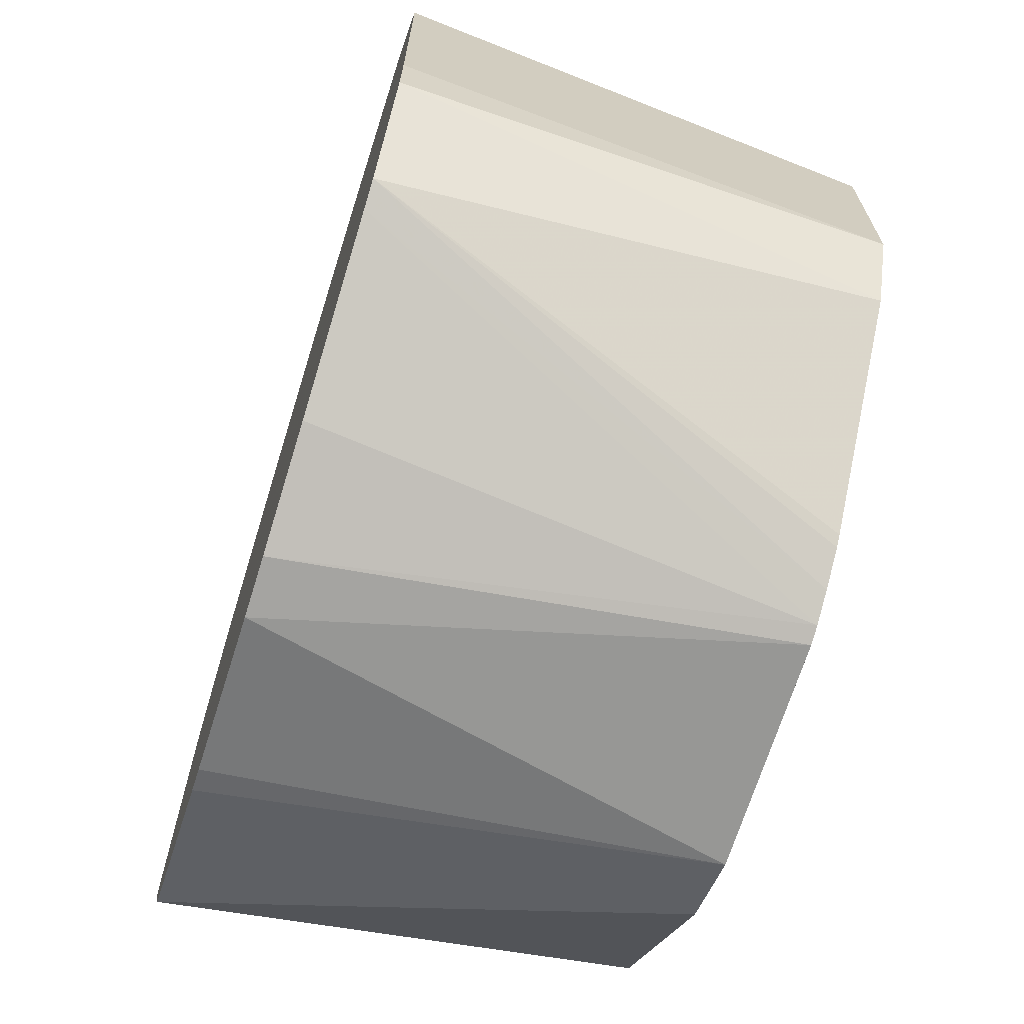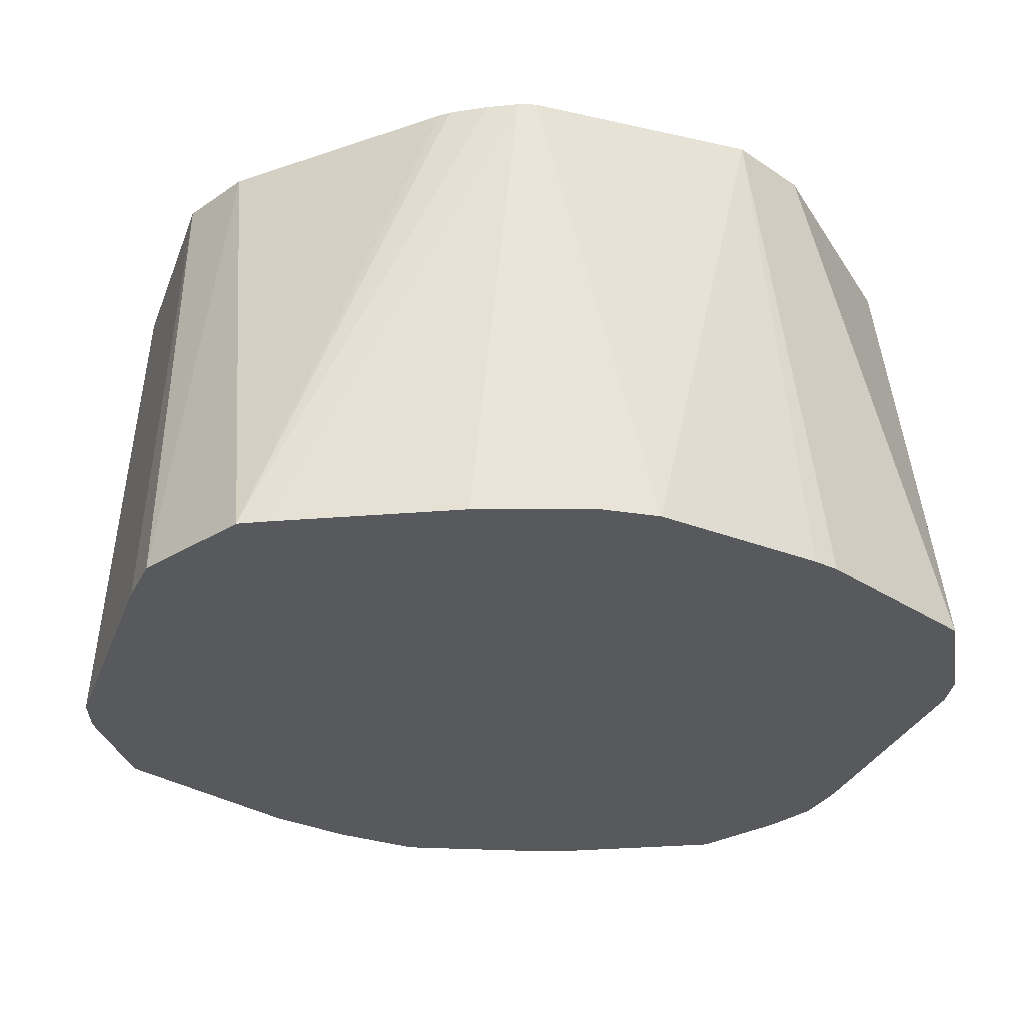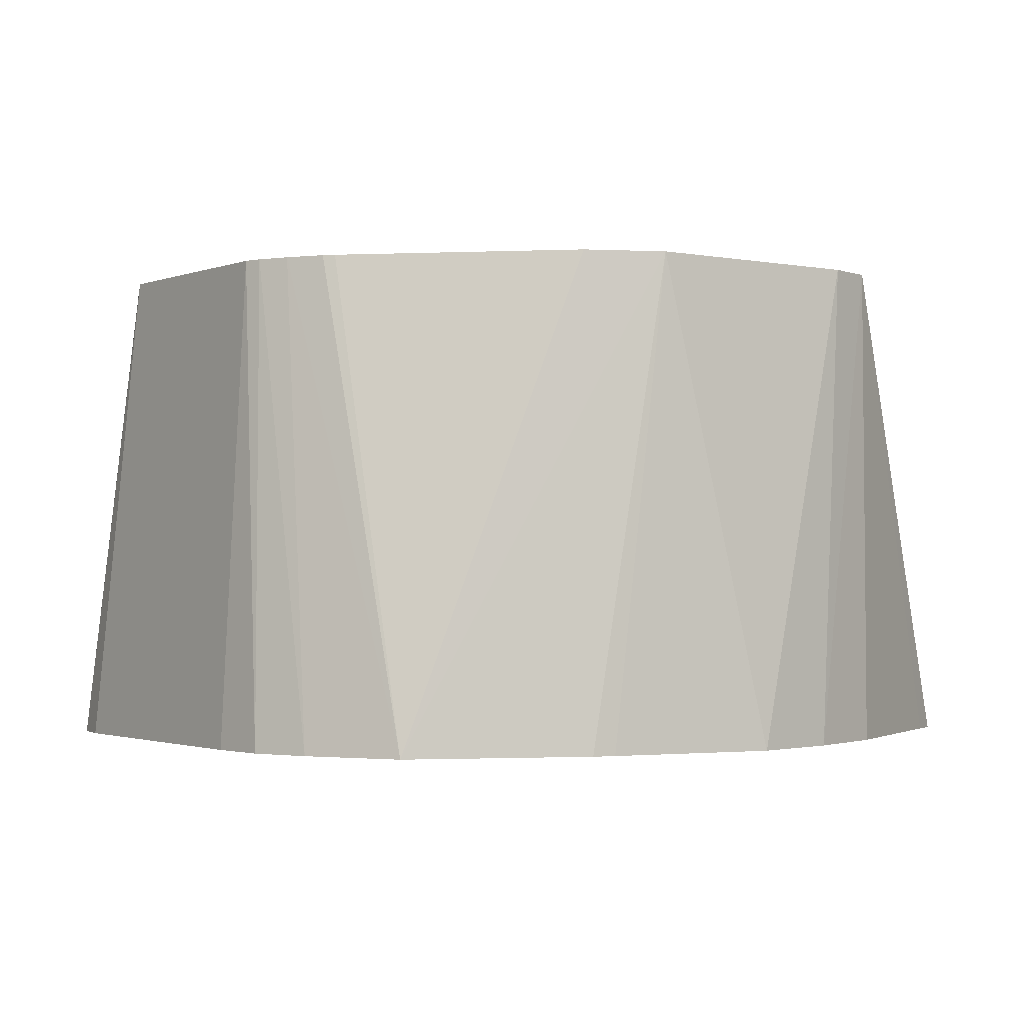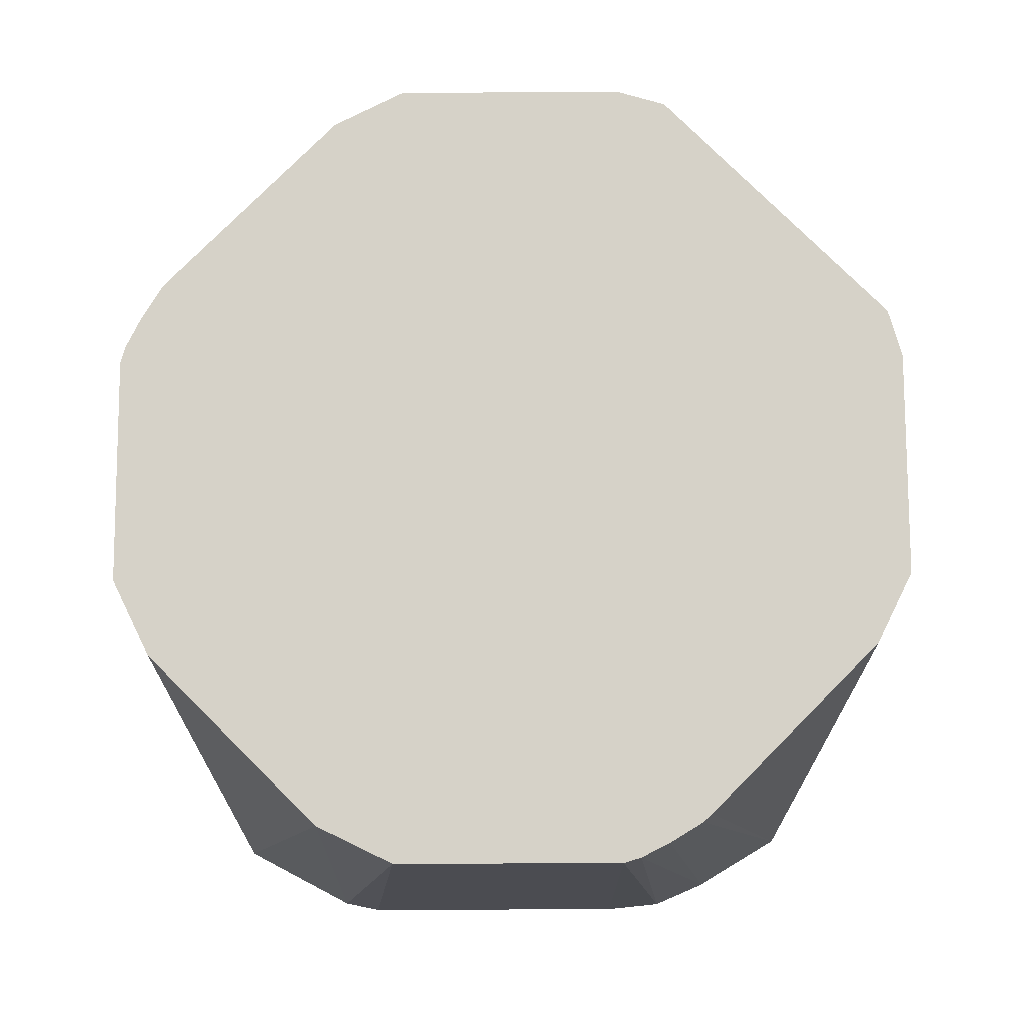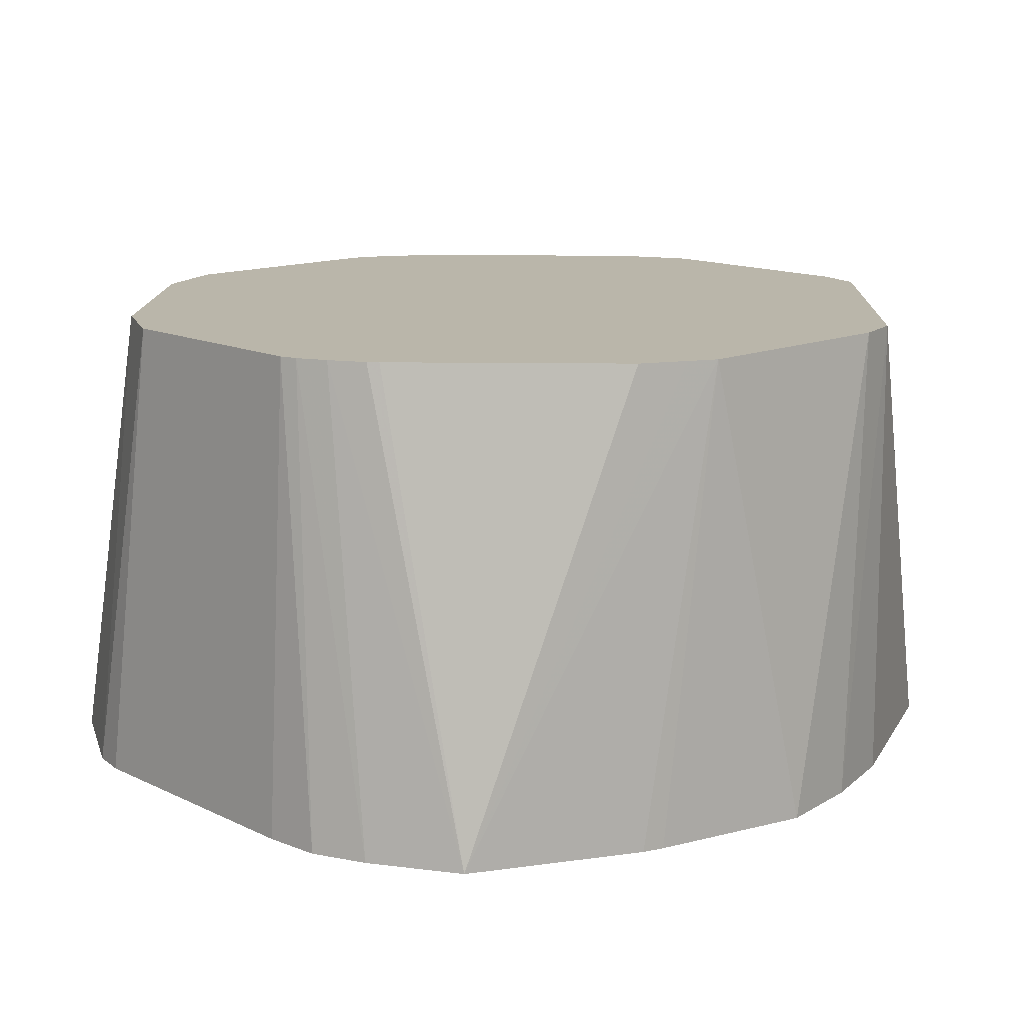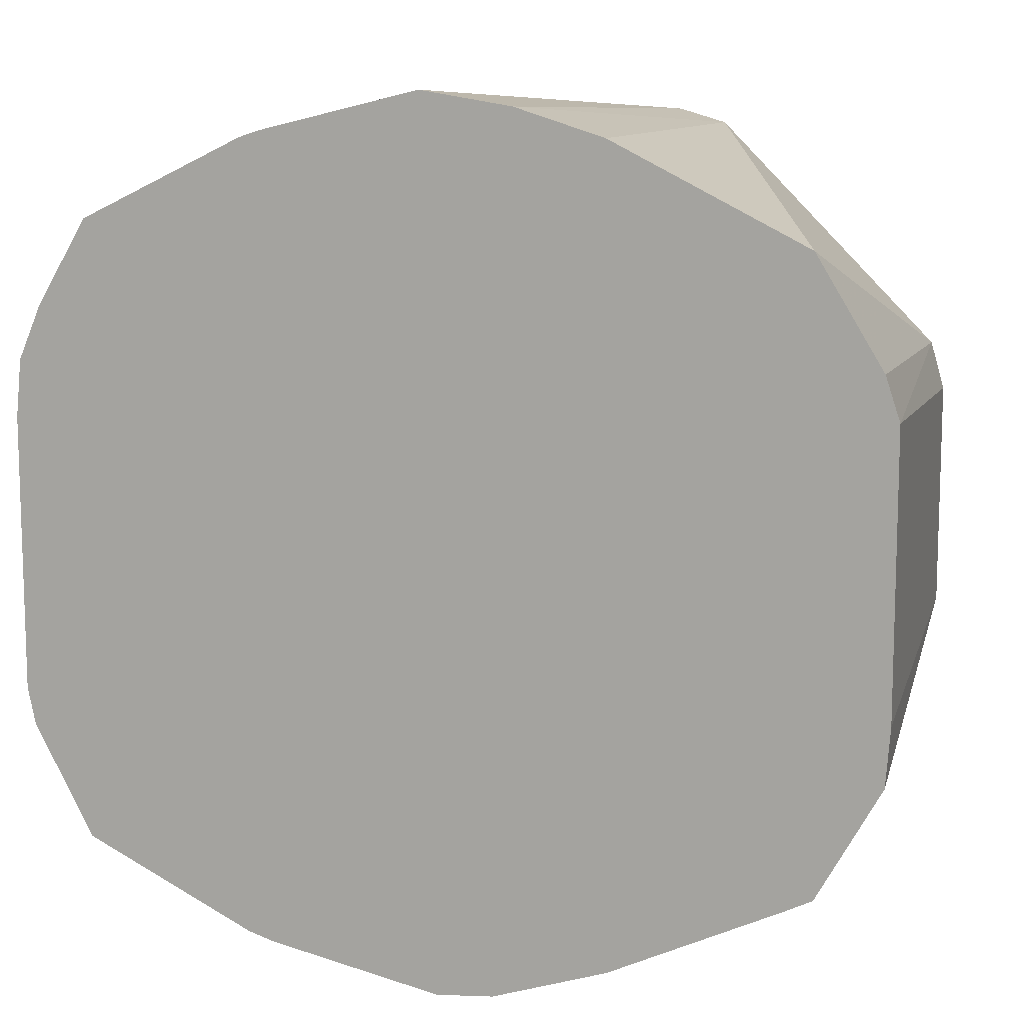
<metadata>
{"format":"obj","ext":"obj","renderer":"f3d","projection":"perspective","resolution":1024,"background":"white","views":[{"elev":-68.8,"azim":72.6,"up":"+Z"},{"elev":-29.7,"azim":161.6,"up":"+Y"},{"elev":-1.4,"azim":-36.2,"up":"+Y"},{"elev":78.2,"azim":-90.2,"up":"+Y"},{"elev":13.8,"azim":-43.3,"up":"+Y"},{"elev":11.0,"azim":17.8,"up":"+Z"}]}
</metadata>
<code>
v 0 0.532 -0.1457
v -0.05744 0.532 -0.1341
v -0.04004 0.6928 -0.1358
v 0.03654 0.6928 -0.1358
v 0.01914 0.532 -0.144
v -0.06617 0.532 -0.1314
v -0.1232 0.532 -0.104
v -0.0658 0.6928 -0.1232
v 0.04238 0.6928 -0.134
v 0.05744 0.532 -0.1313
v -0.1431 0.532 -0.06651
v -0.1232 0.6928 -0.0658
v 0.05202 0.6928 -0.1292
v 0.1149 0.532 -0.104
v -0.1457 0.532 -0.05411
v -0.1358 0.6928 -0.04004
v 0.06323 0.6928 -0.1224
v 0.1232 0.532 -0.09988
v -0.1457 0.532 0.03828
v -0.1358 0.6928 0.03654
v 0.06634 0.6928 -0.1197
v 0.1238 0.6928 -0.06226
v 0.1442 0.532 -0.06206
v -0.1438 0.532 0.05744
v -0.134 0.6928 0.04238
v 0.1311 0.6928 -0.04755
v 0.1358 0.6928 -0.03828
v 0.1457 0.532 -0.04244
v -0.1361 0.532 0.07533
v -0.1292 0.6928 0.05202
v 0.1358 0.6928 0.03828
v 0.1457 0.532 0.04994
v -0.119 0.532 0.104
v -0.1224 0.6928 0.06323
v 0.1311 0.6928 0.05448
v 0.1446 0.532 0.05328
v -0.1197 0.6928 0.06634
v -0.06397 0.532 0.1306
v -0.03828 0.6928 0.1358
v -0.04755 0.6928 0.1311
v -0.06226 0.6928 0.1238
v 0.119 0.532 0.09988
v 0.1409 0.532 0.06429
v 0.05448 0.6928 0.1311
v -0.05696 0.532 0.1329
v -0.004136 0.532 0.1457
v 0.03828 0.6928 0.1358
v 0.1107 0.532 0.104
v 0.02601 0.532 0.1409
v 0.05522 0.532 0.1318
f 22 26 23
f 15 19 20
f 15 20 16
f 17 21 18
f 19 24 20
f 18 21 22
f 13 18 14
f 20 24 25
f 18 22 23
f 13 17 18
f 7 12 8
f 11 15 16
f 9 14 10
f 9 13 14
f 7 11 12
f 5 9 10
f 4 9 5
f 3 9 4
f 3 17 13
f 3 13 9
f 11 16 12
f 23 26 27
f 44 47 49
f 24 29 25
f 3 21 17
f 44 49 50
f 42 44 48
f 39 46 47
f 39 45 46
f 38 45 39
f 35 44 42
f 35 43 36
f 35 42 43
f 33 41 37
f 33 40 41
f 33 39 40
f 33 38 39
f 33 37 34
f 32 35 36
f 31 35 32
f 30 33 34
f 29 33 30
f 27 32 28
f 27 31 32
f 25 29 30
f 23 27 28
f 3 22 21
f 1 4 5
f 3 27 26
f 1 33 29
f 1 38 33
f 1 45 38
f 1 46 45
f 1 49 46
f 1 50 49
f 1 48 50
f 1 42 48
f 1 43 42
f 1 29 24
f 1 36 43
f 1 28 32
f 1 23 28
f 1 18 23
f 1 14 18
f 1 10 14
f 1 5 10
f 1 3 4
f 1 2 3
f 44 50 48
f 1 32 36
f 1 24 19
f 1 19 15
f 1 15 11
f 3 31 27
f 3 35 31
f 3 44 35
f 3 47 44
f 3 39 47
f 3 40 39
f 3 41 40
f 3 37 41
f 3 34 37
f 3 30 34
f 3 25 30
f 3 20 25
f 3 16 20
f 3 12 16
f 3 8 12
f 3 7 8
f 3 6 7
f 2 6 3
f 1 6 2
f 1 7 6
f 1 11 7
f 3 26 22
f 46 49 47

</code>
